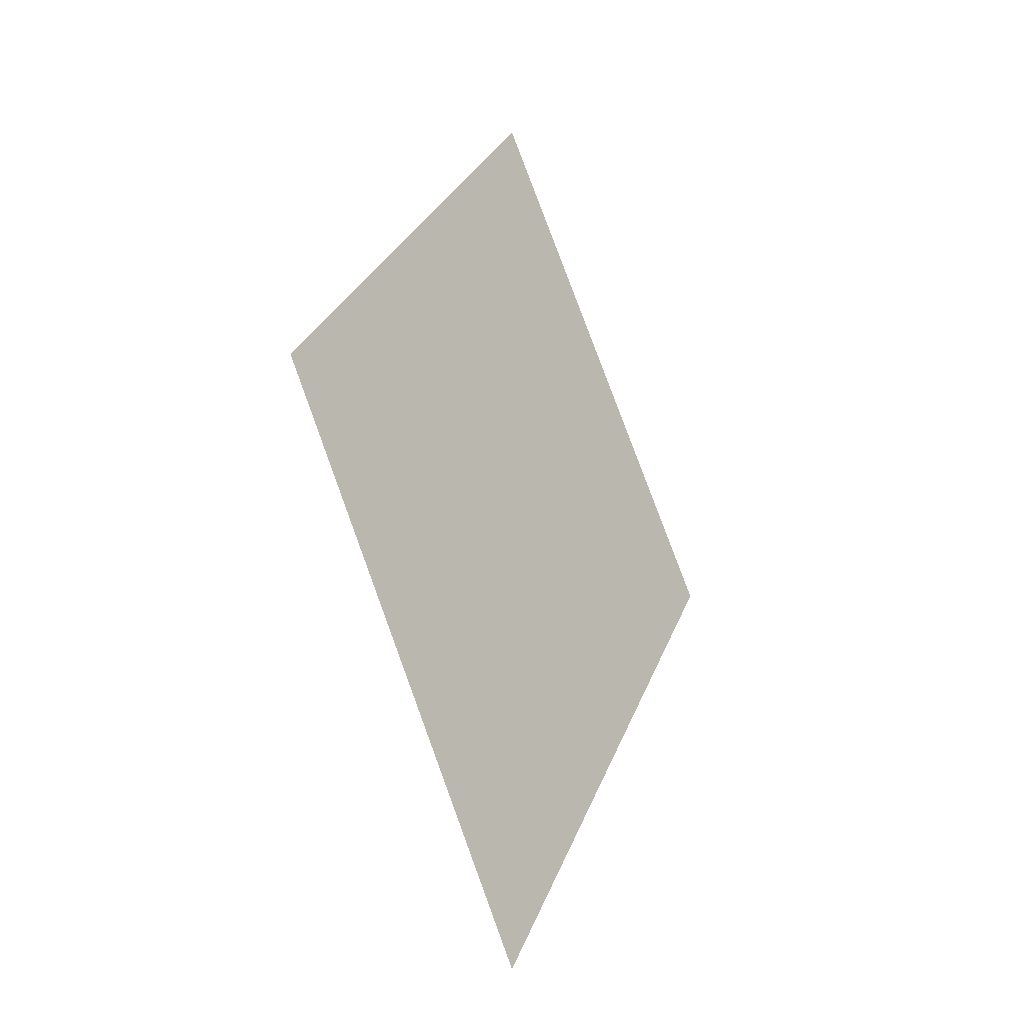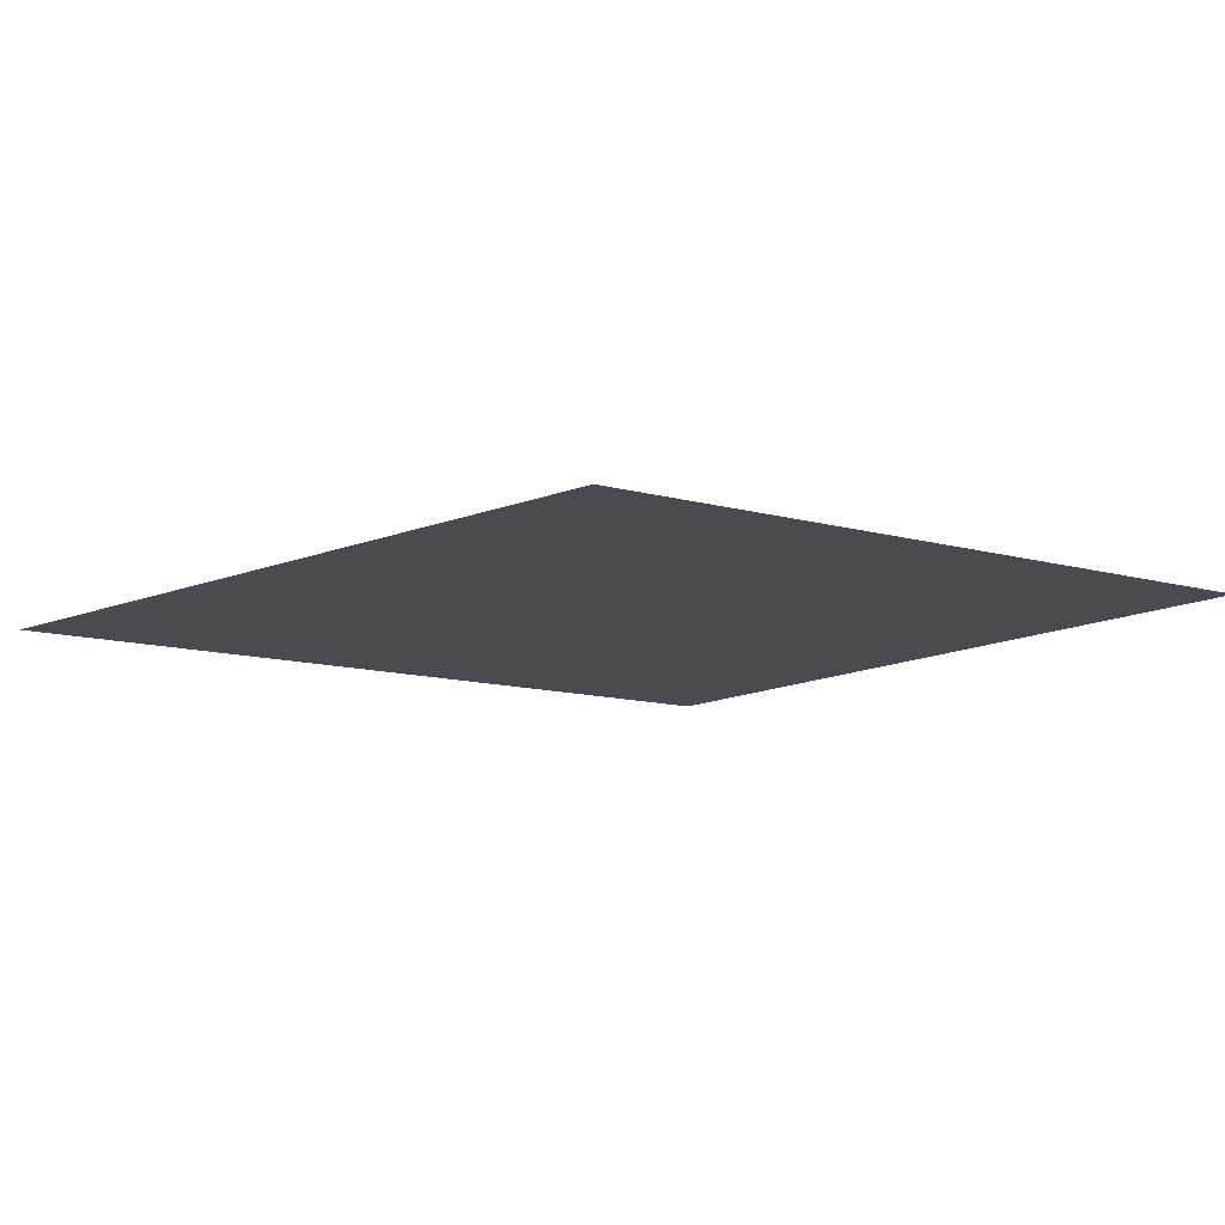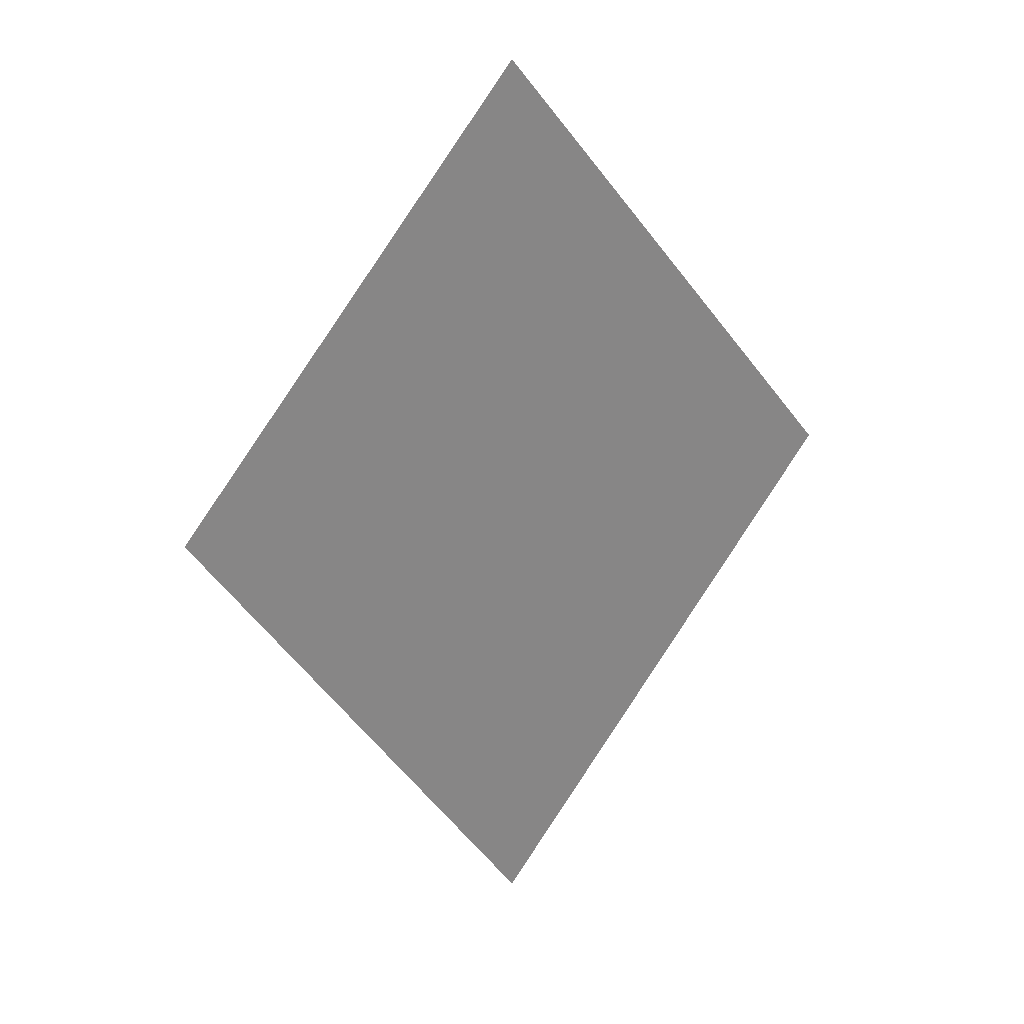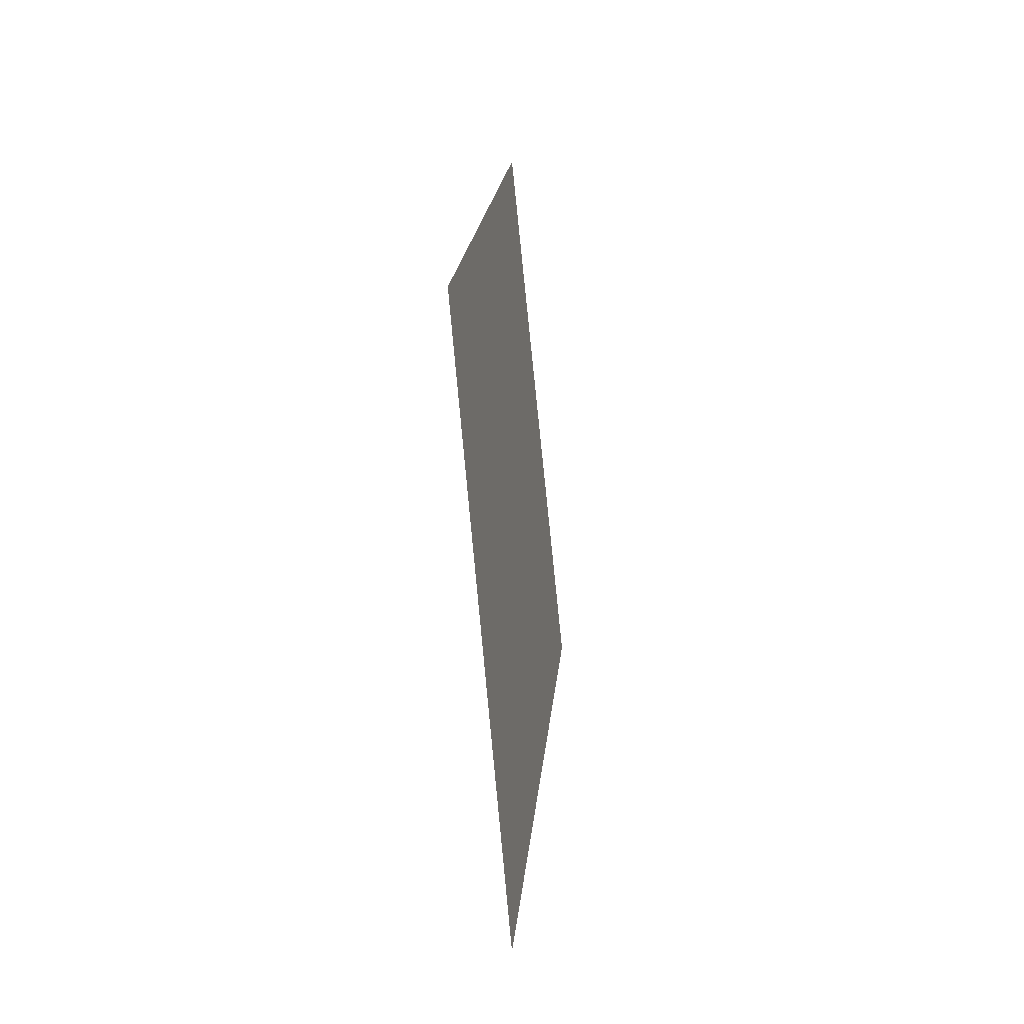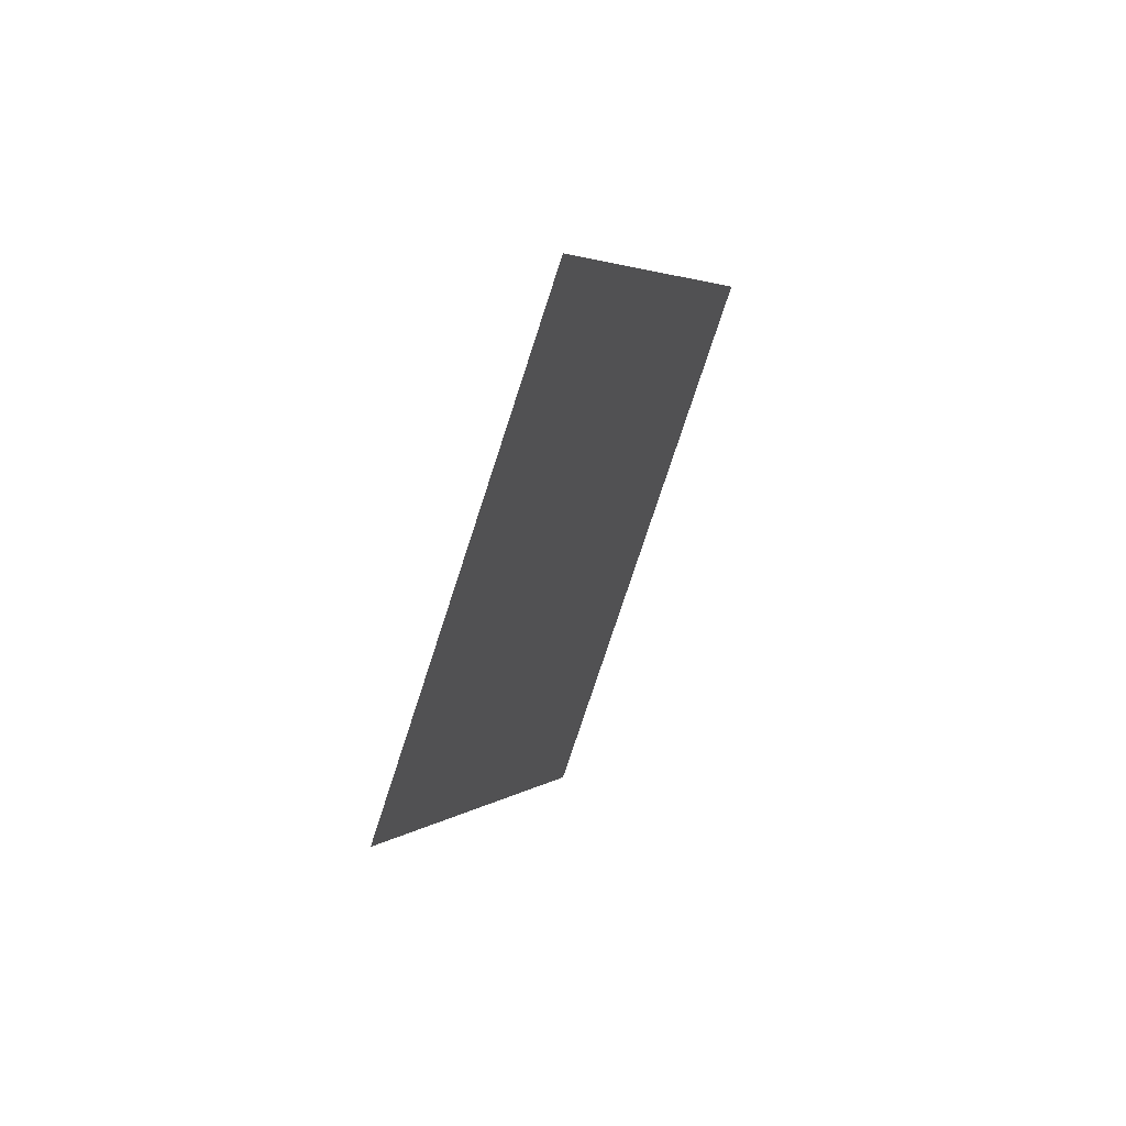
<metadata>
{"format":"obj","ext":"obj","renderer":"f3d","projection":"perspective","resolution":1024,"background":"white","views":[{"elev":-26.2,"azim":126.7,"up":"+Z"},{"elev":-14.4,"azim":-83.3,"up":"+Y"},{"elev":28.0,"azim":-21.3,"up":"+Z"},{"elev":-32.5,"azim":-80.2,"up":"+Z"},{"elev":60.1,"azim":119.1,"up":"+Z"}]}
</metadata>
<code>
o Plane
v -1 0 -0.004907
v 1 0 -0.004907
v 0 0 -1.476
v 0 0 1.305
f 1 2 3
f 2 1 4

</code>
